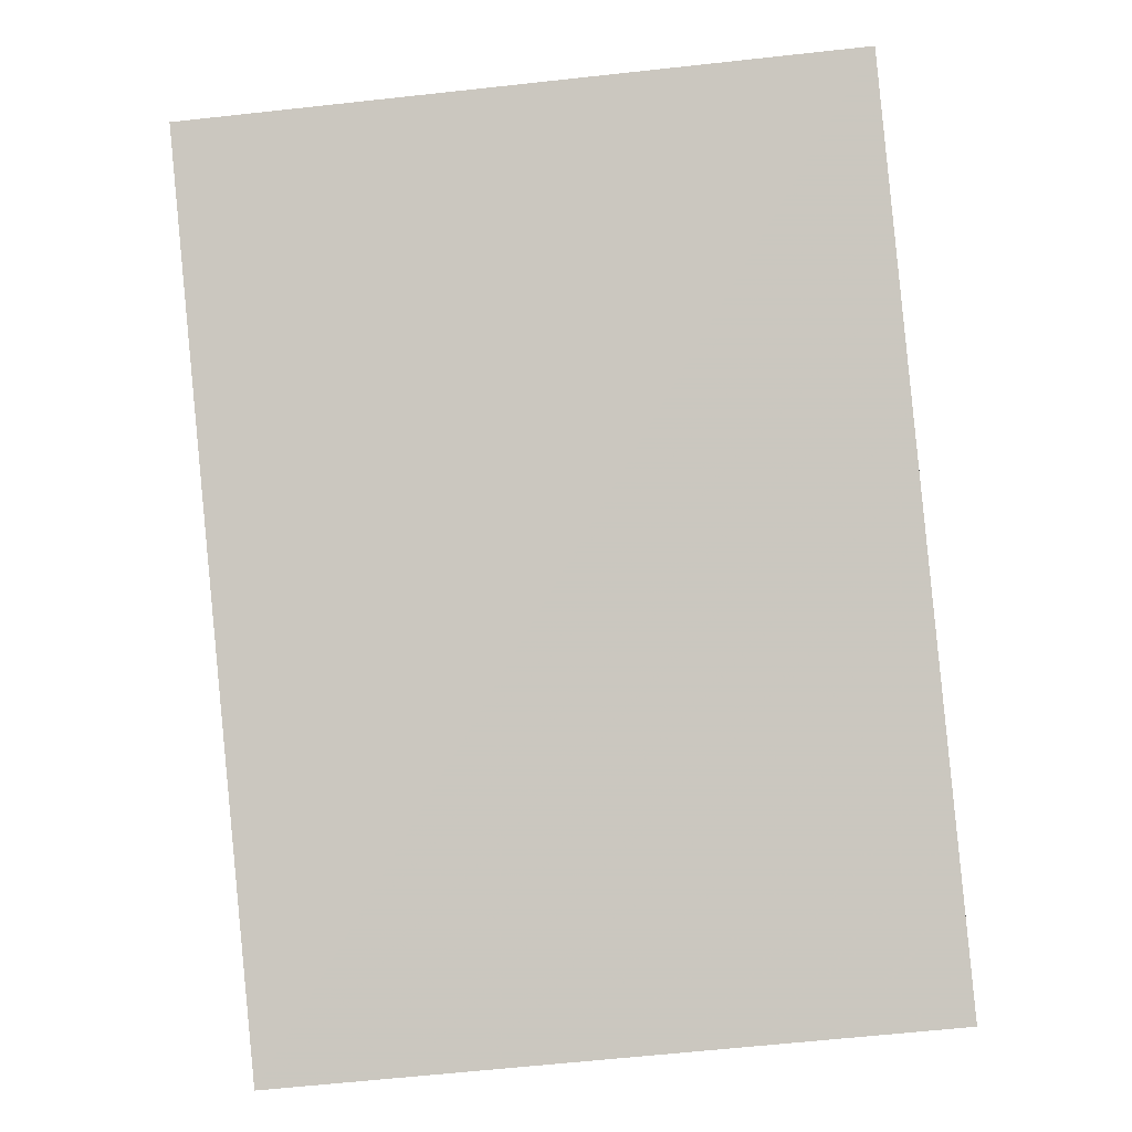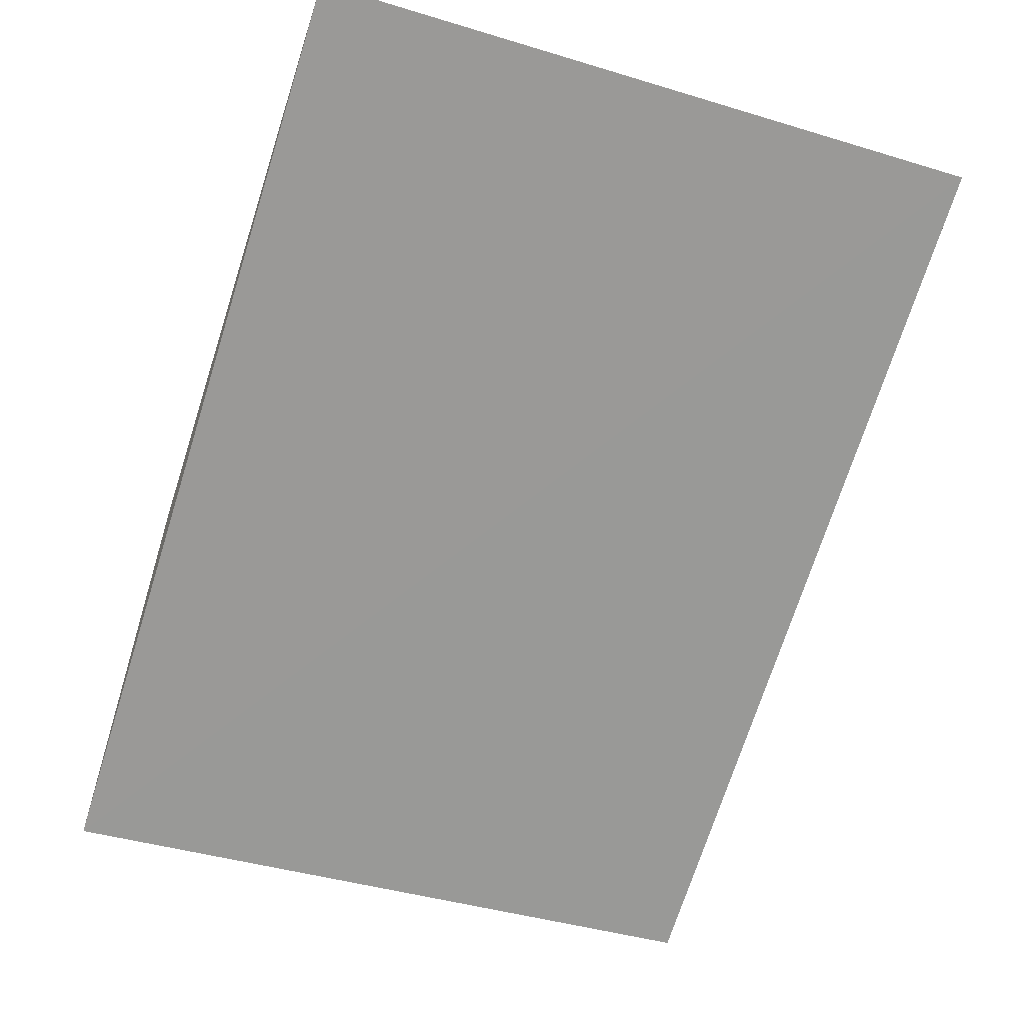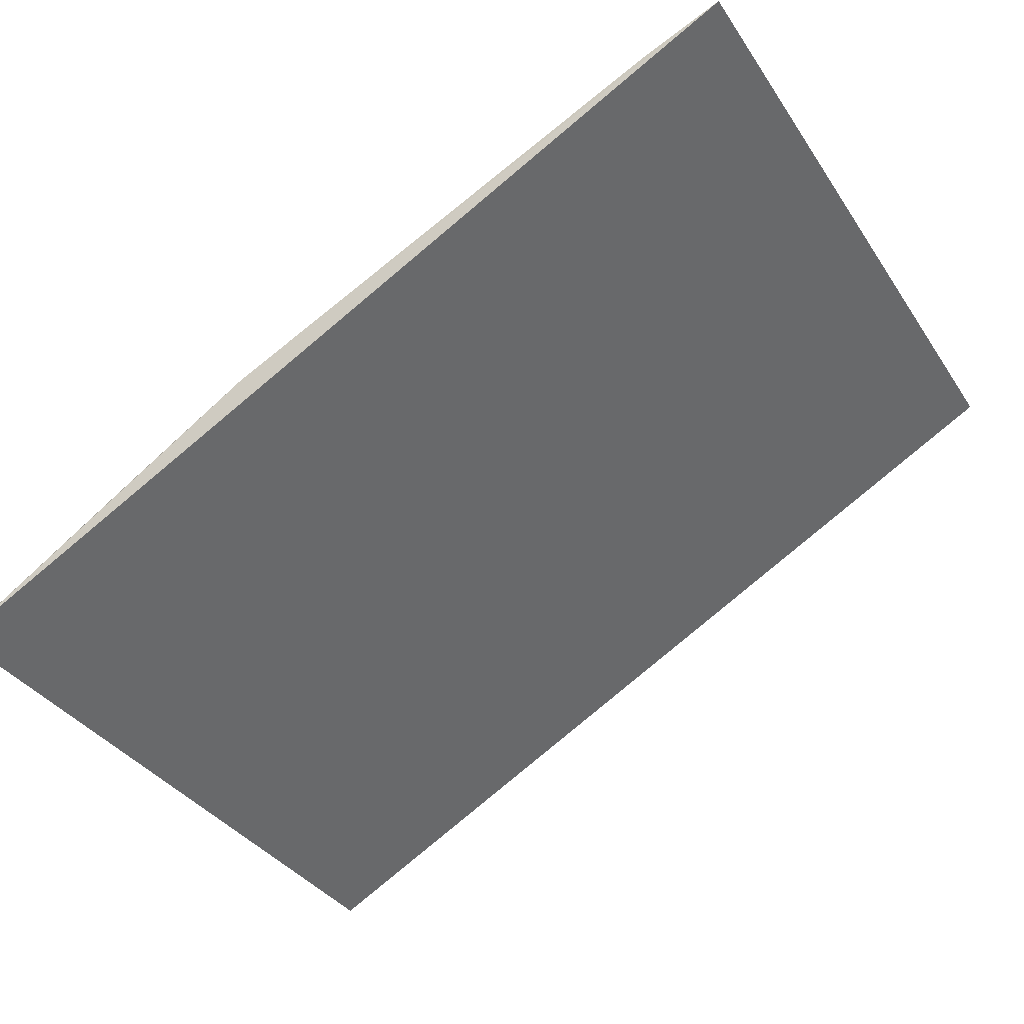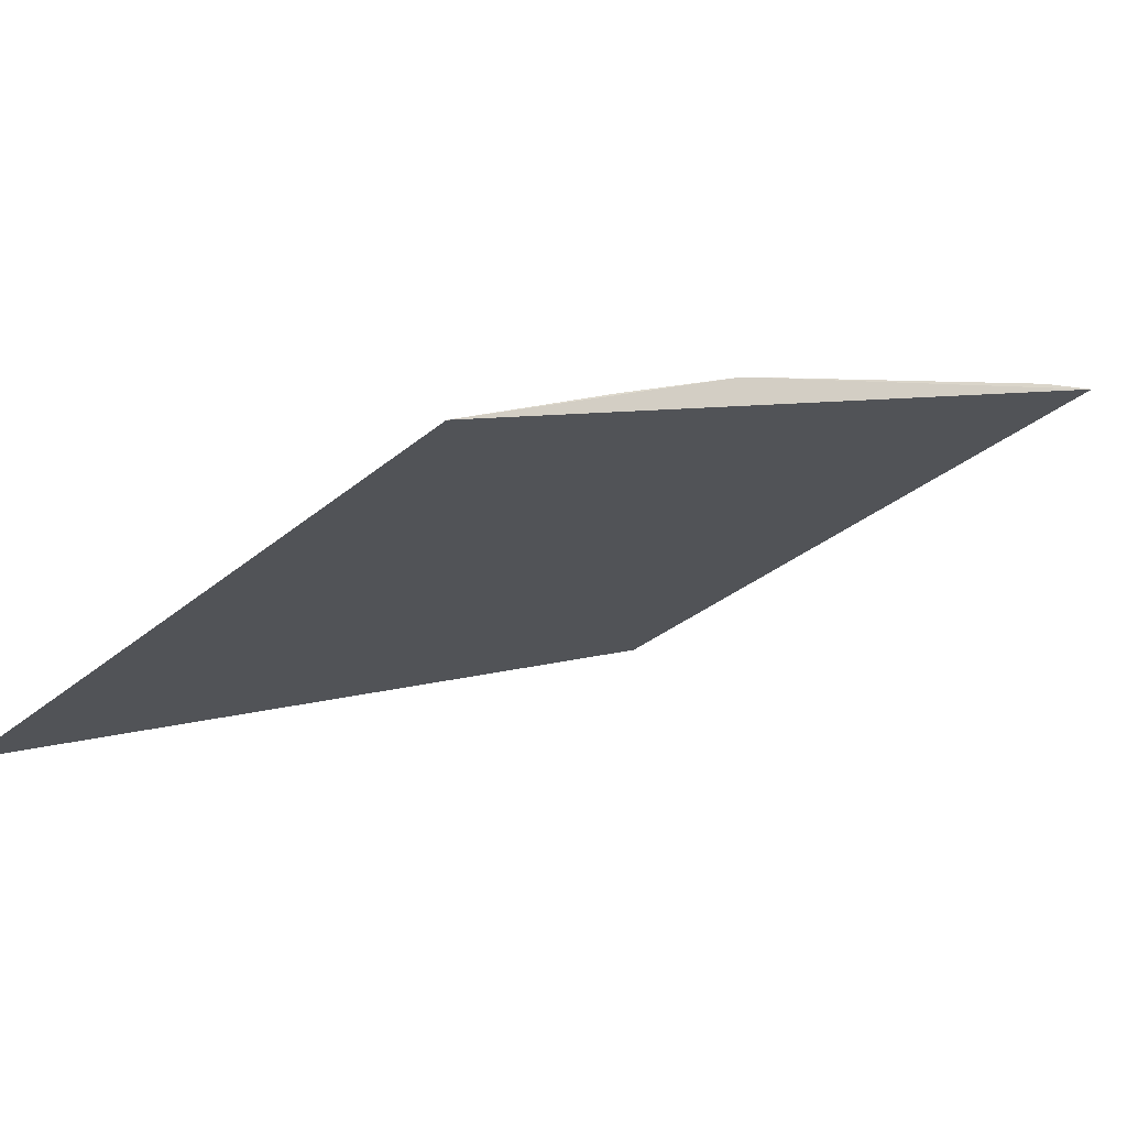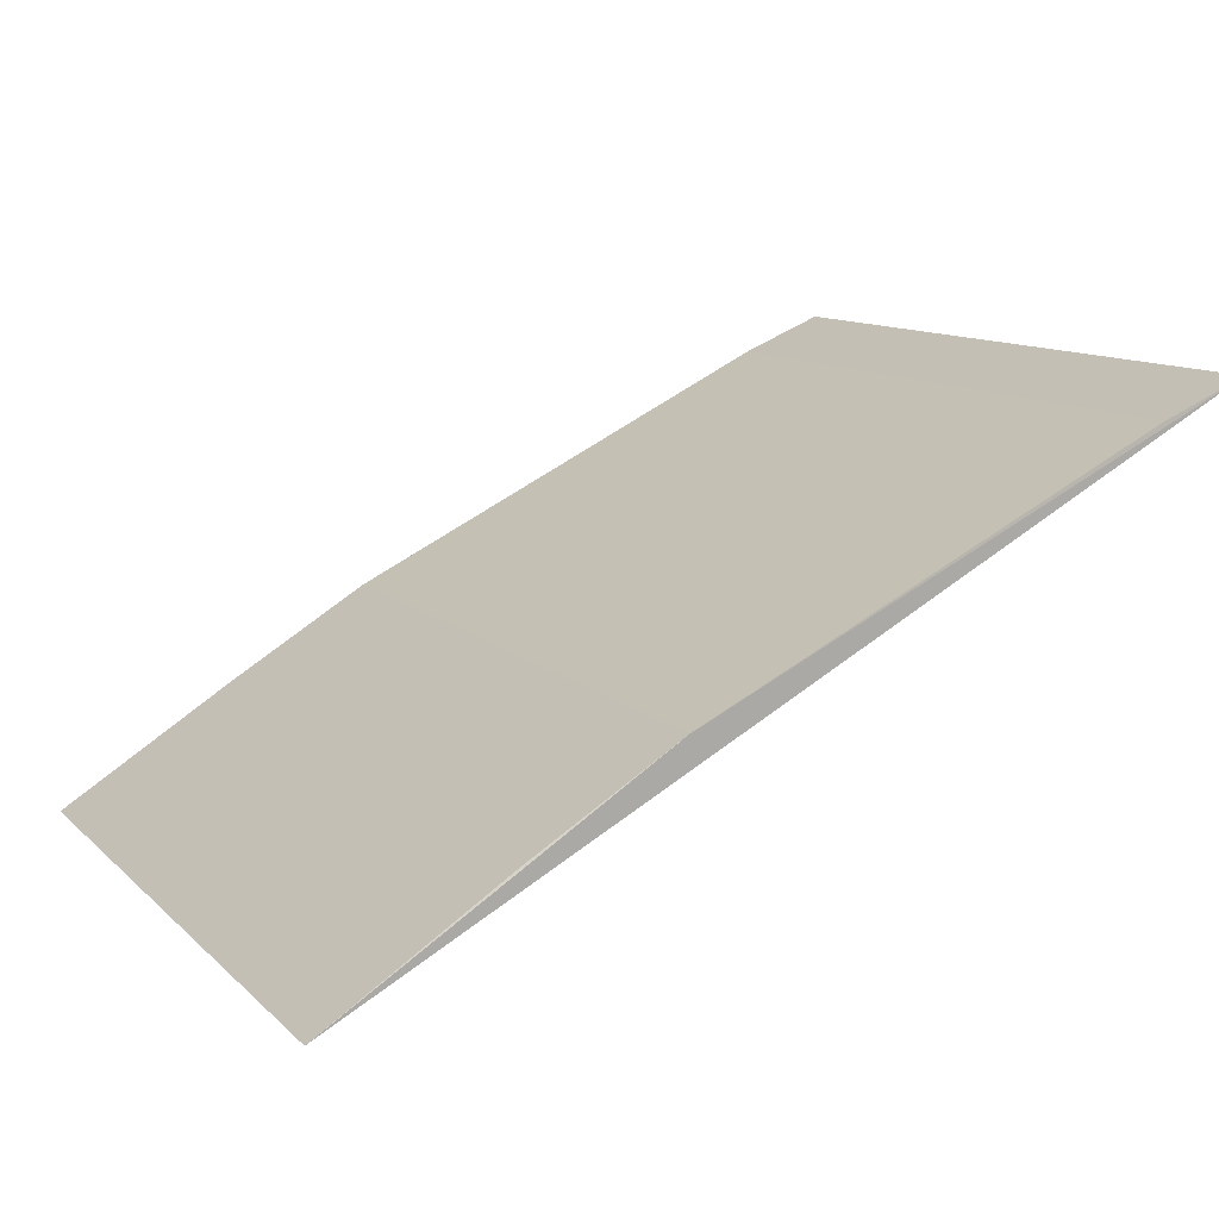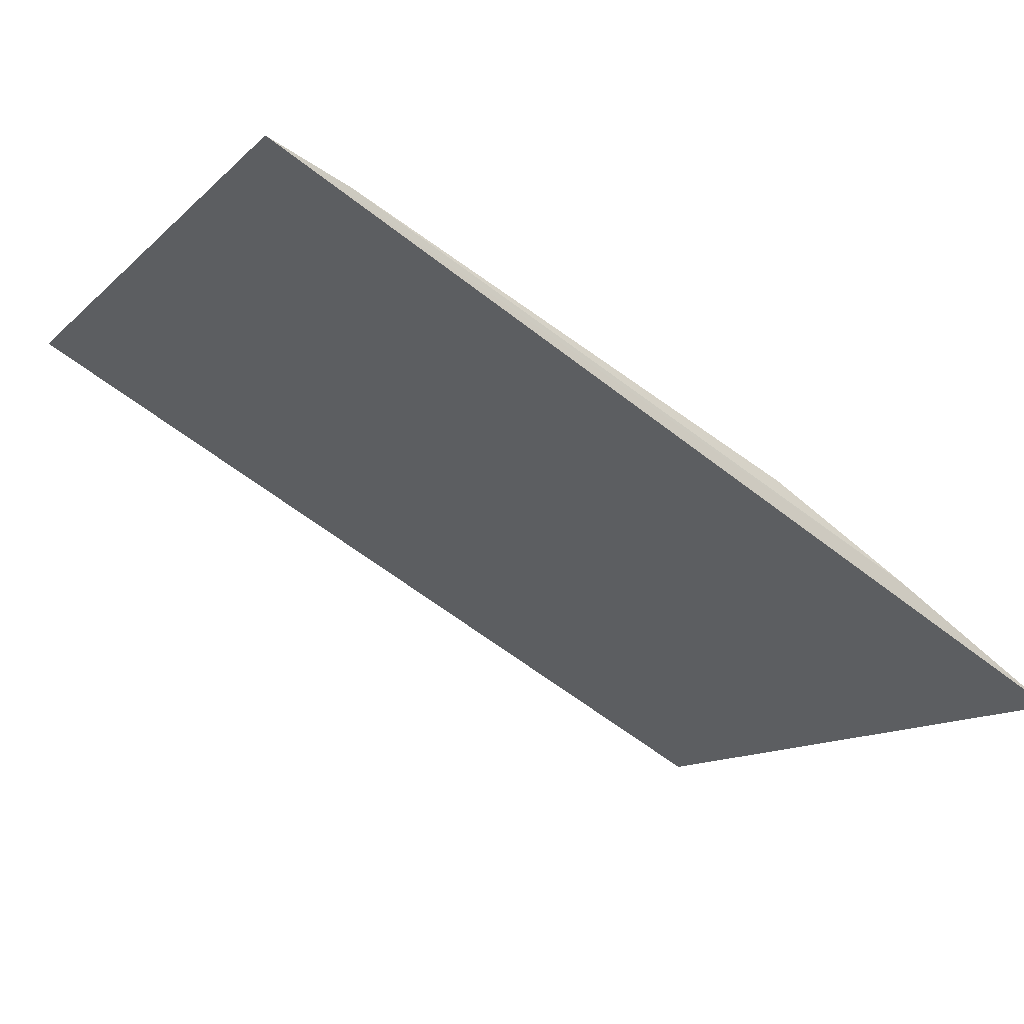
<metadata>
{"format":"obj","ext":"obj","renderer":"f3d","projection":"perspective","resolution":1024,"background":"white","views":[{"elev":-64.9,"azim":-83.8,"up":"+Y"},{"elev":-41.9,"azim":-110.0,"up":"+Y"},{"elev":-36.0,"azim":-150.6,"up":"+Y"},{"elev":-32.9,"azim":138.7,"up":"+Y"},{"elev":11.2,"azim":153.6,"up":"+Y"},{"elev":-12.4,"azim":-27.3,"up":"+Y"}]}
</metadata>
<code>
v 0.03023 0.04288 0.05301
v 0.03023 0.04288 0.04392
v 0.02613 0.04546 0.04391
v 0.01929 0.04872 0.04392
v 0.01928 0.0487 0.05301
v 0.02797 0.04433 0.04393
v 0.02612 0.04544 0.053
v 0.02035 0.04826 0.05301
v 0.02796 0.04431 0.05302
v 0.02036 0.04827 0.04392
f 3 2 4
f 5 2 1
f 5 4 2
f 6 1 2
f 6 2 3
f 8 7 3
f 9 1 6
f 9 6 3
f 9 3 7
f 9 7 8
f 9 8 5
f 9 5 1
f 10 8 3
f 10 3 4
f 10 4 5
f 10 5 8

</code>
